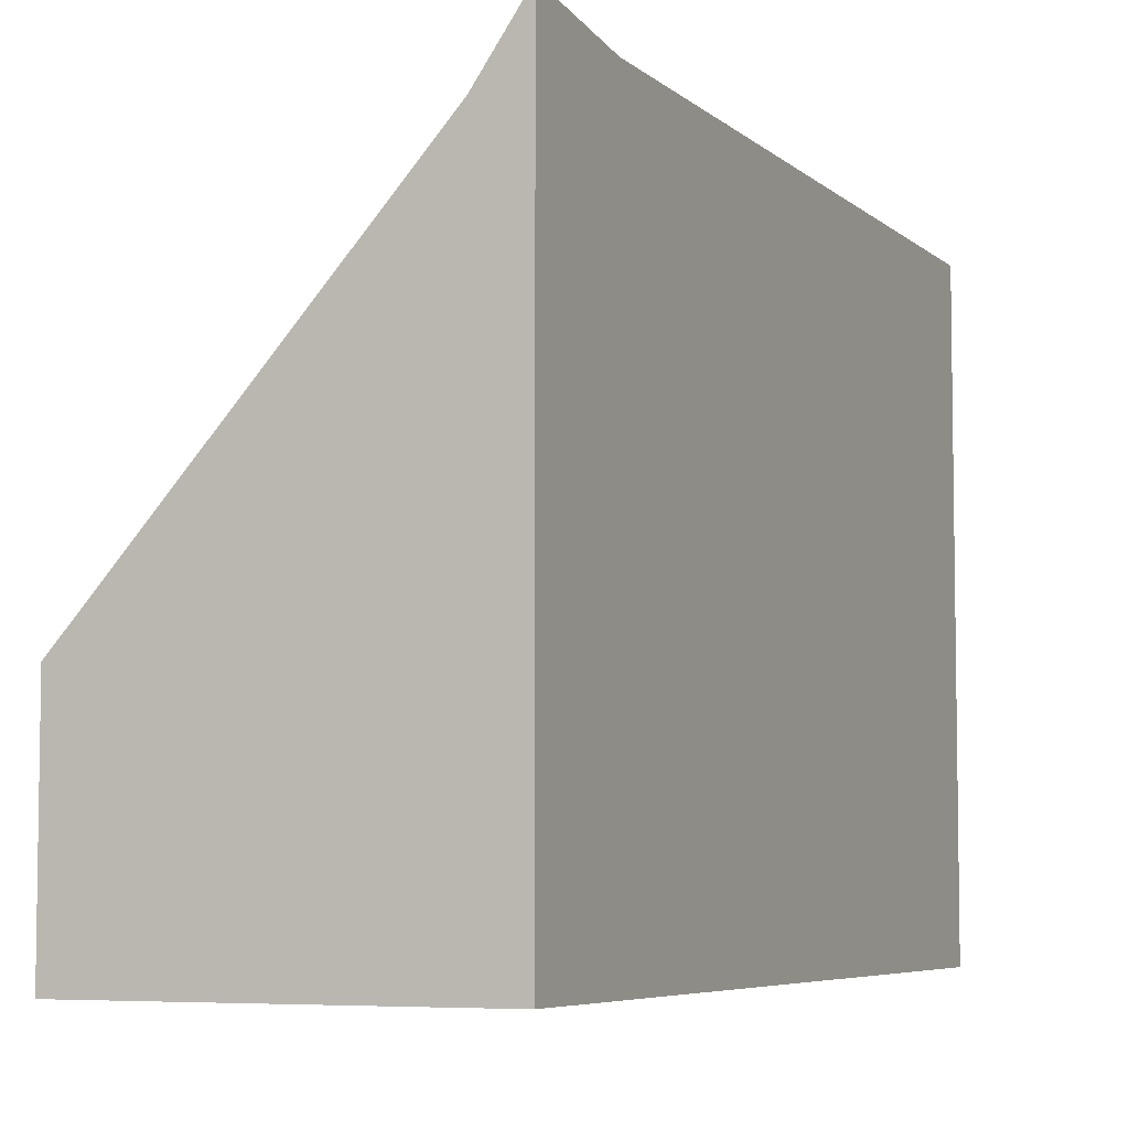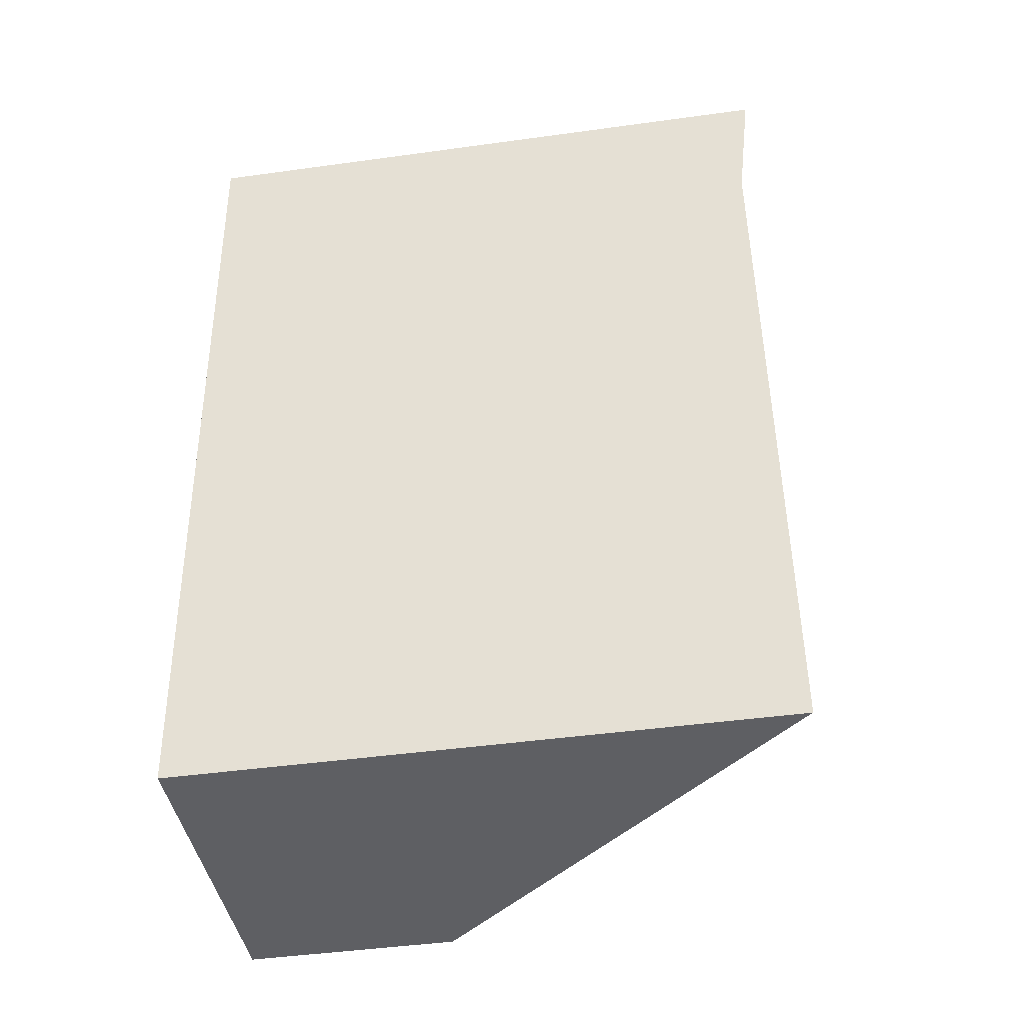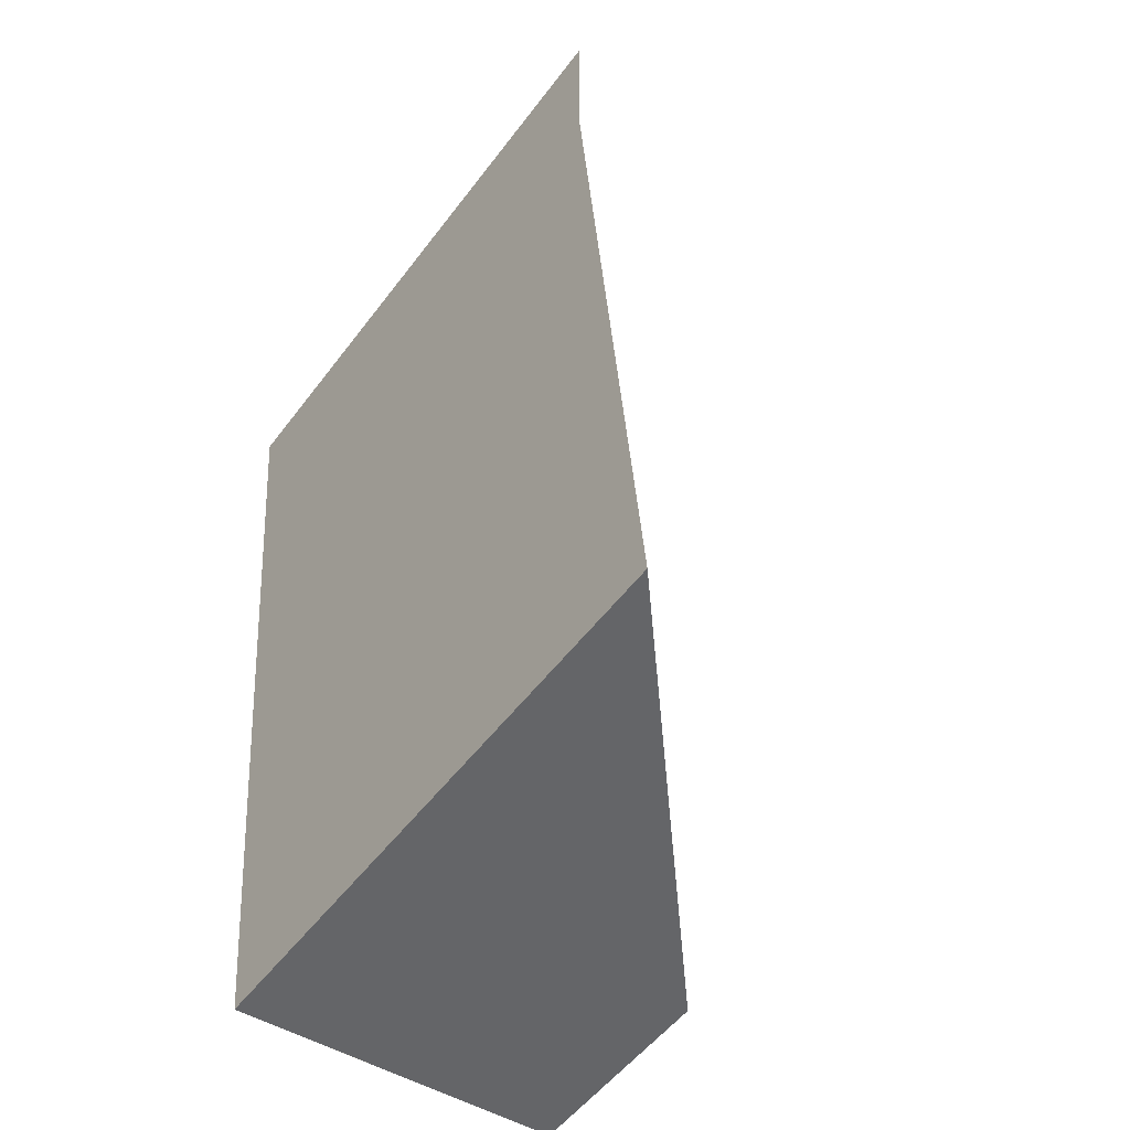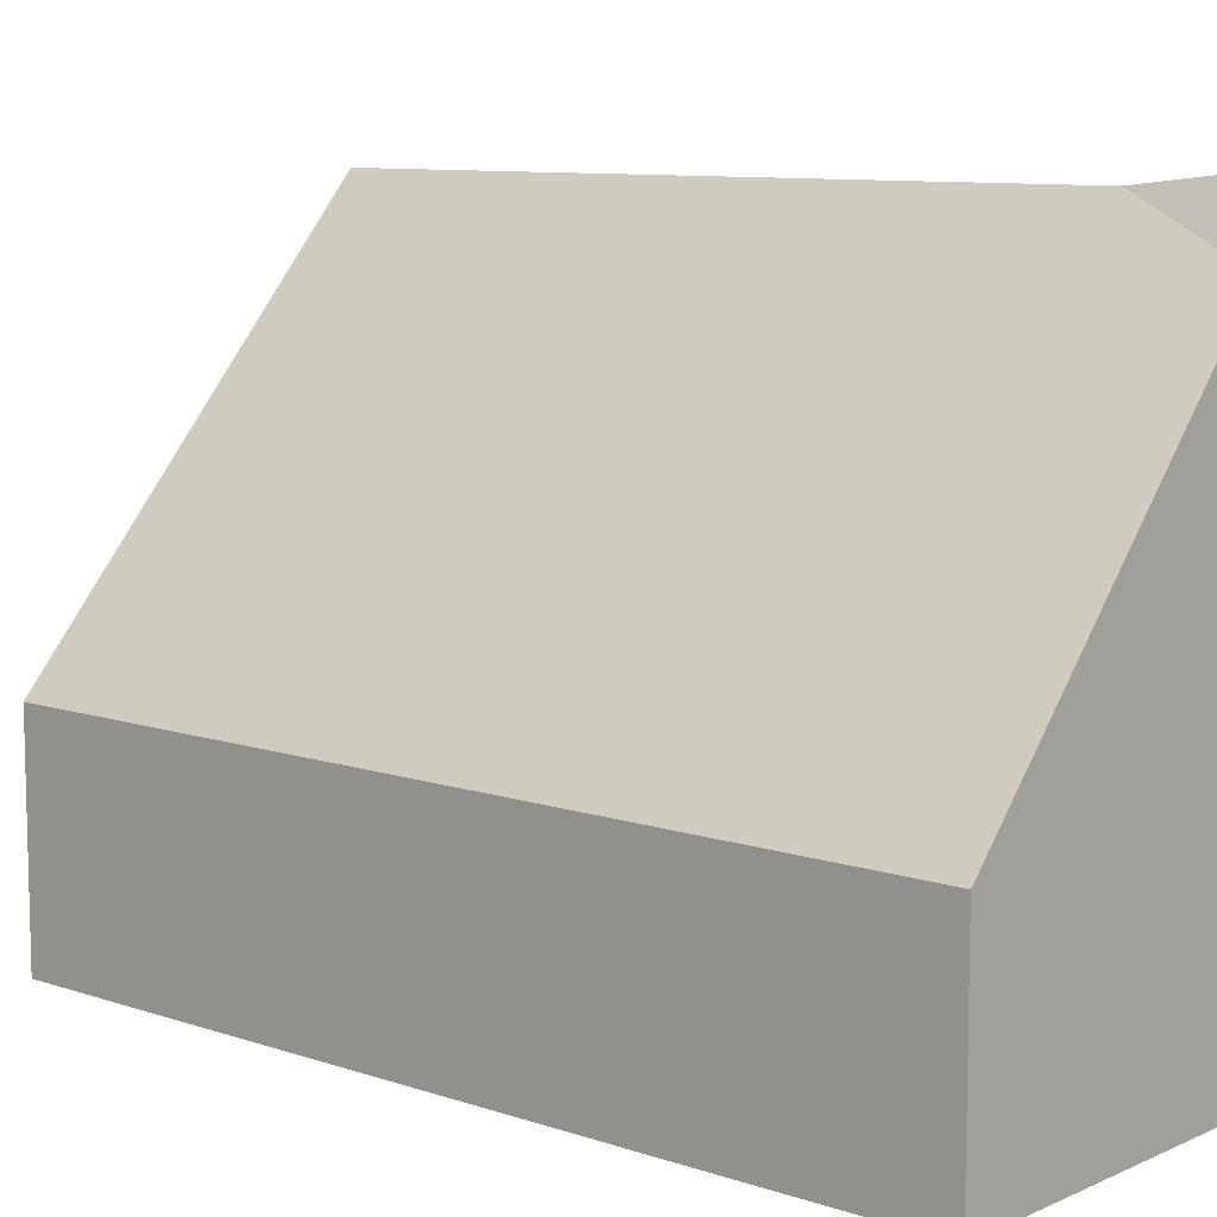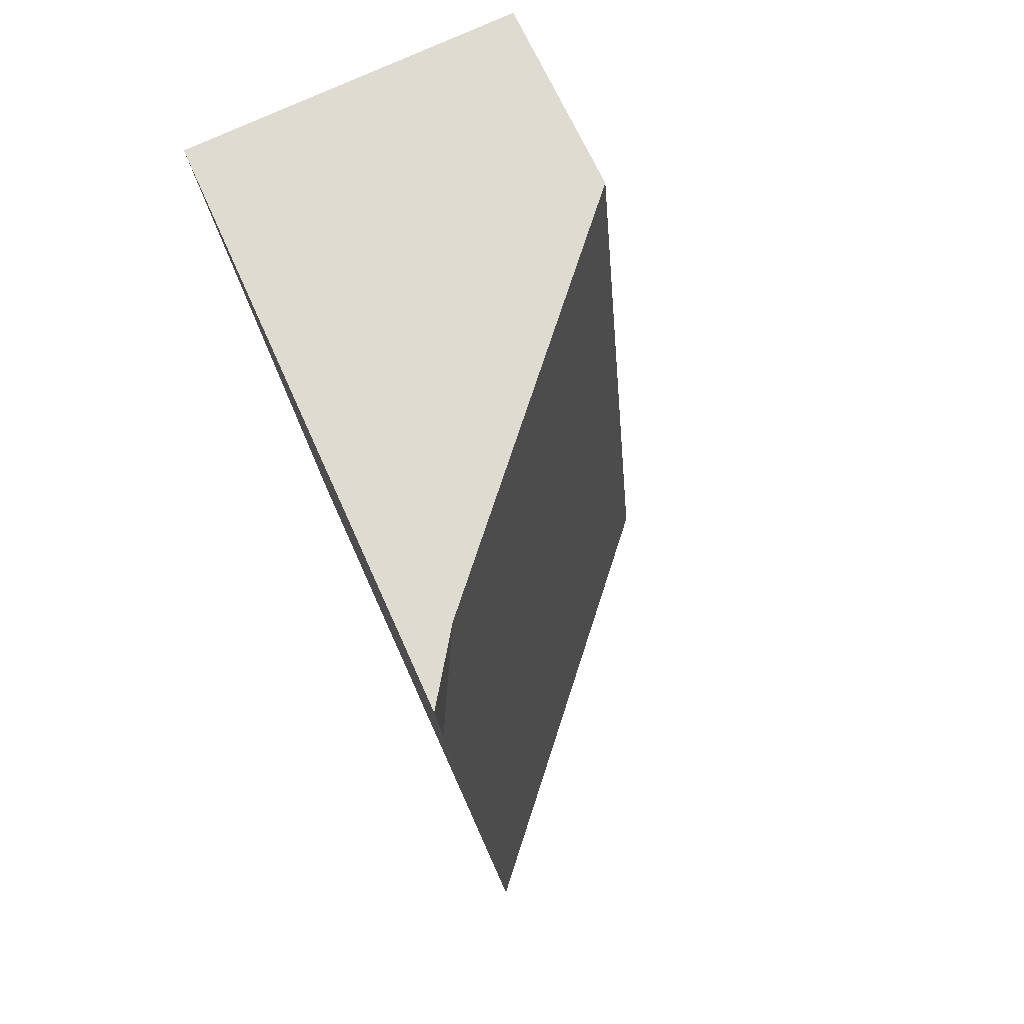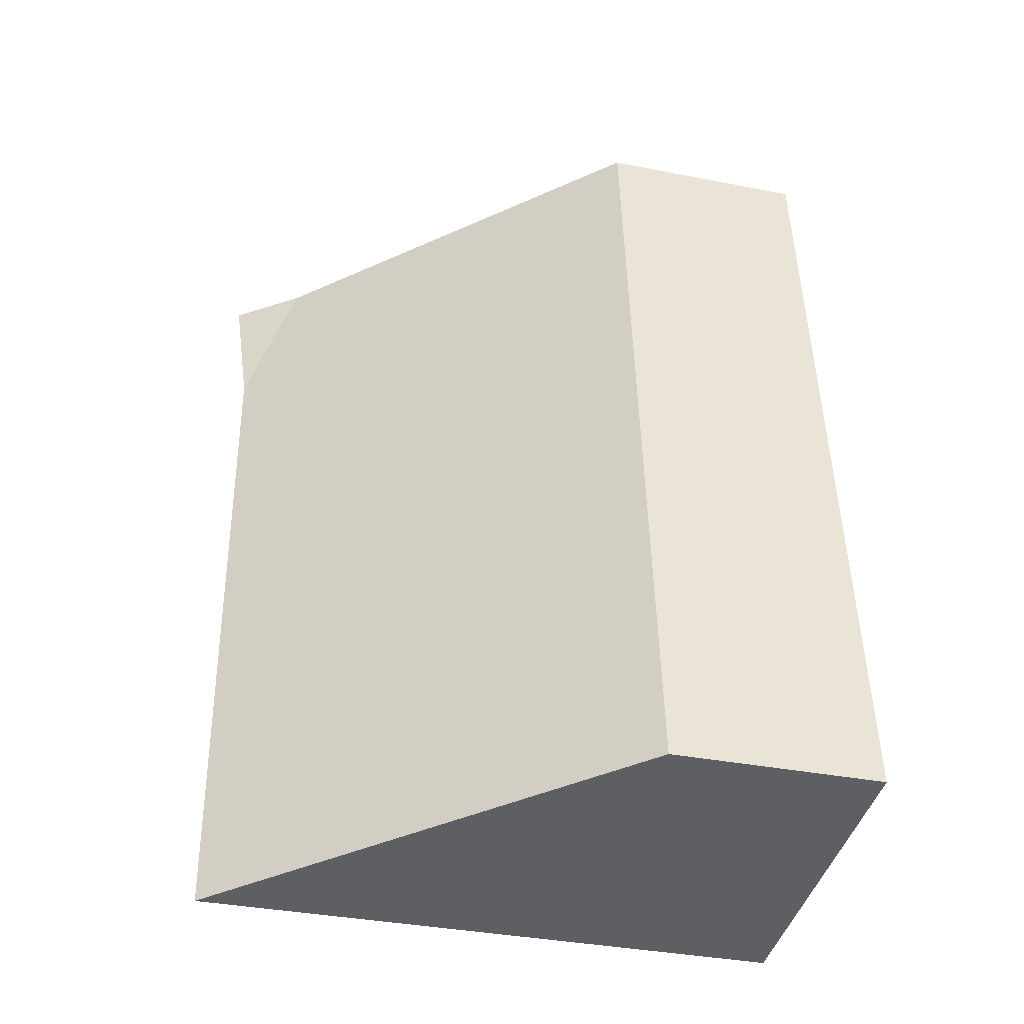
<metadata>
{"format":"obj","ext":"obj","renderer":"f3d","projection":"perspective","resolution":1024,"background":"white","views":[{"elev":-5.9,"azim":29.0,"up":"+Y"},{"elev":-45.7,"azim":99.0,"up":"+Z"},{"elev":-54.0,"azim":143.7,"up":"+Z"},{"elev":9.3,"azim":-44.0,"up":"+Y"},{"elev":66.3,"azim":156.2,"up":"+Z"},{"elev":-37.1,"azim":-104.1,"up":"+Z"}]}
</metadata>
<code>
v  2.53 3.756 5.655
v  2.844 4.216 5.629
v  2.771 4.109 4.749
v  2.36 4.107 -0.195
v  0.118 1.59 -0.01
v  0.59 1.577 5.819
v  0 1.457 8.922e-17
v  0.483 1.457 5.828
v  2.36 1.194e-17 -0.195
v  0 0 0
v  0.118 6.123e-19 -0.01
v  0.483 -3.569e-16 5.828
v  2.844 -3.447e-16 5.629
v  0.59 -3.563e-16 5.819
v  2.53 -3.463e-16 5.655
v  2.771 -2.908e-16 4.749
g defaultobject
f 1 2 3
f 4 1 3
f 1 4 5
f 1 5 6
f 6 5 7
f 6 7 8
f 9 5 4
f 5 9 7
f 7 9 10
f 10 9 11
f 10 8 7
f 8 10 12
f 12 6 8
f 6 12 1
f 1 13 2
f 13 1 12
f 13 12 14
f 13 14 15
f 13 3 2
f 3 13 4
f 4 13 9
f 9 13 16
f 11 12 10
f 12 11 9
f 12 9 16
f 12 16 14
f 14 16 15
f 15 16 13

</code>
